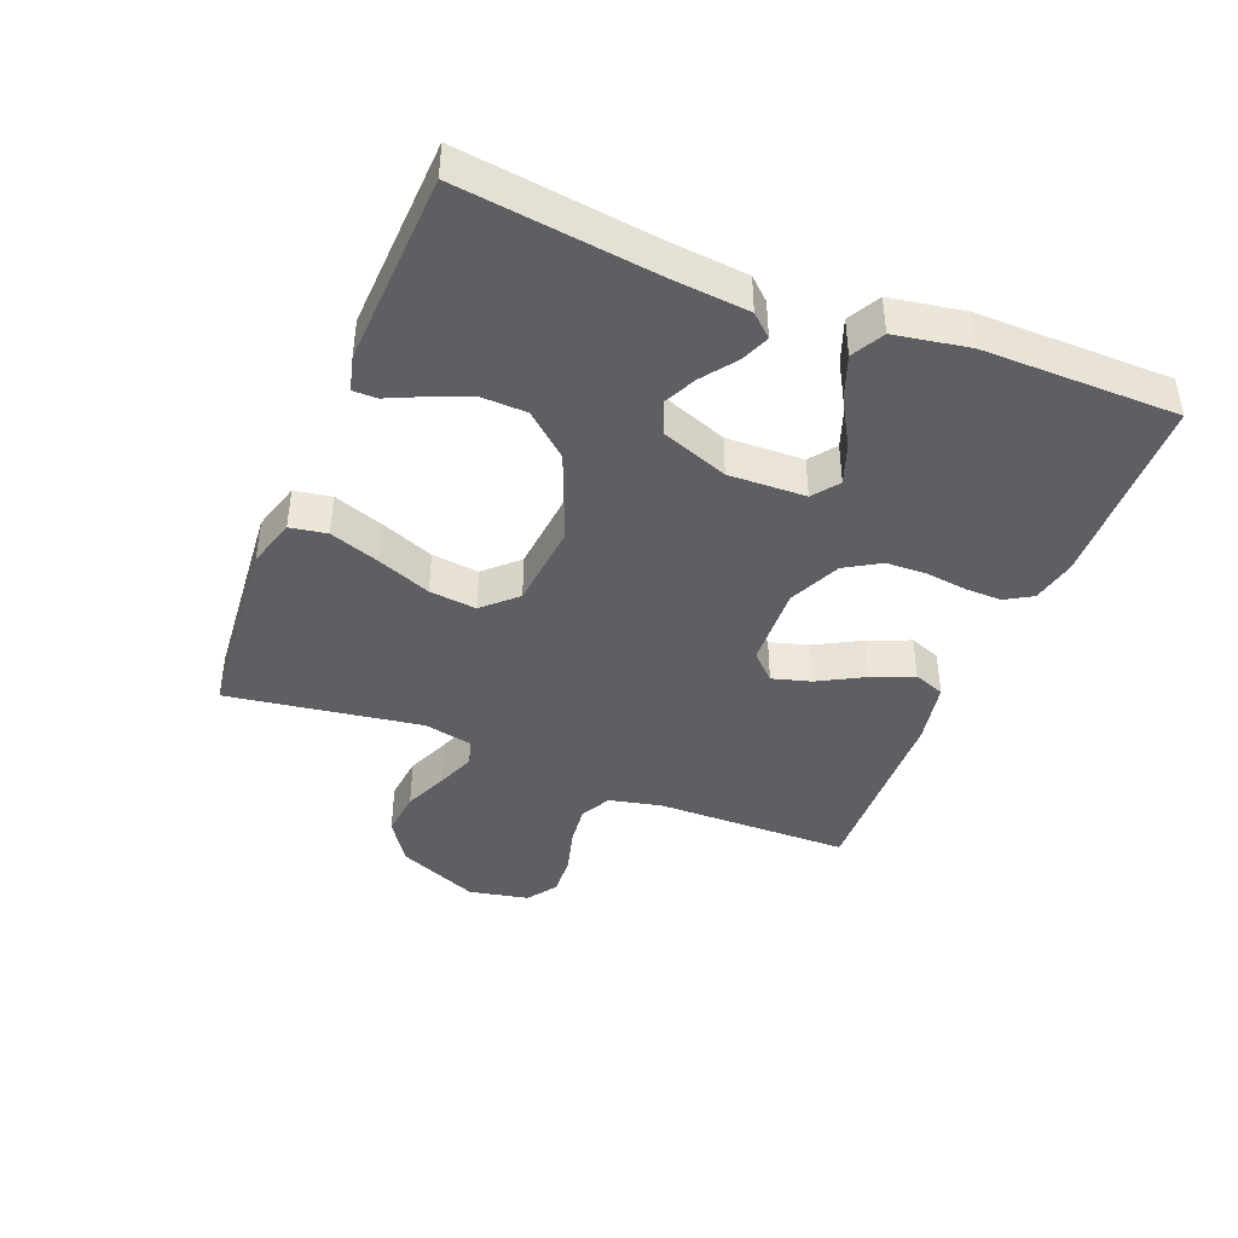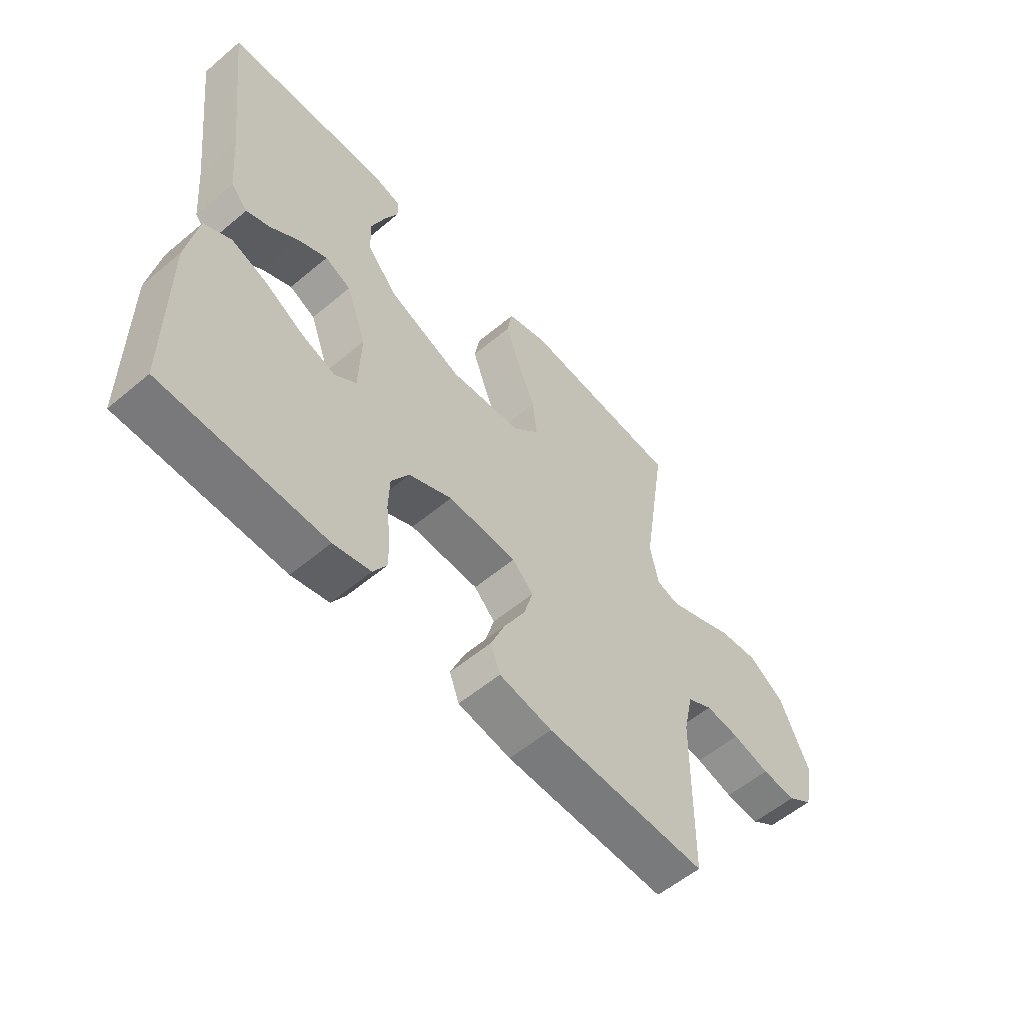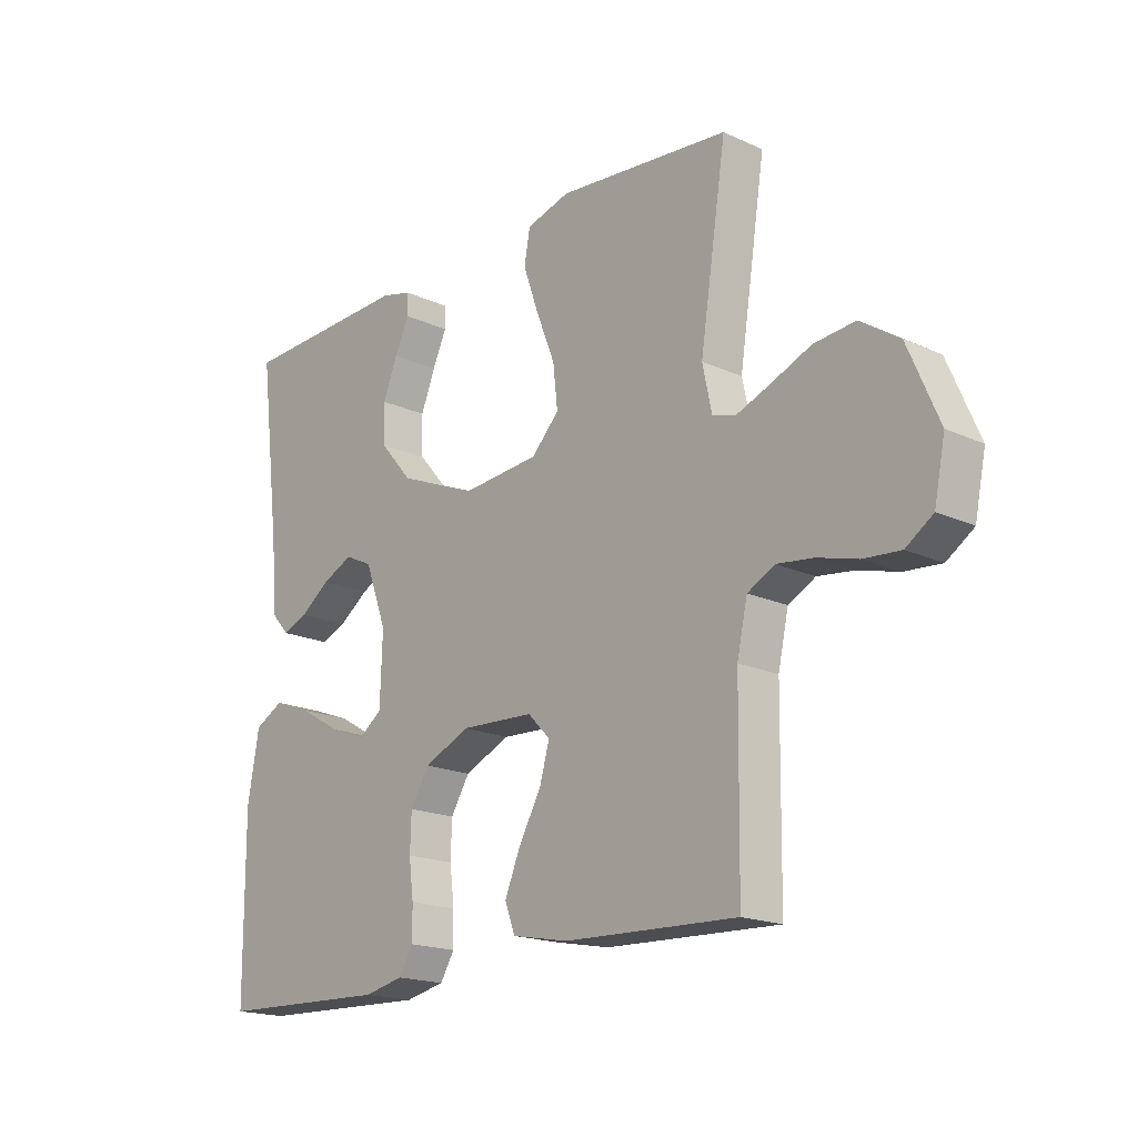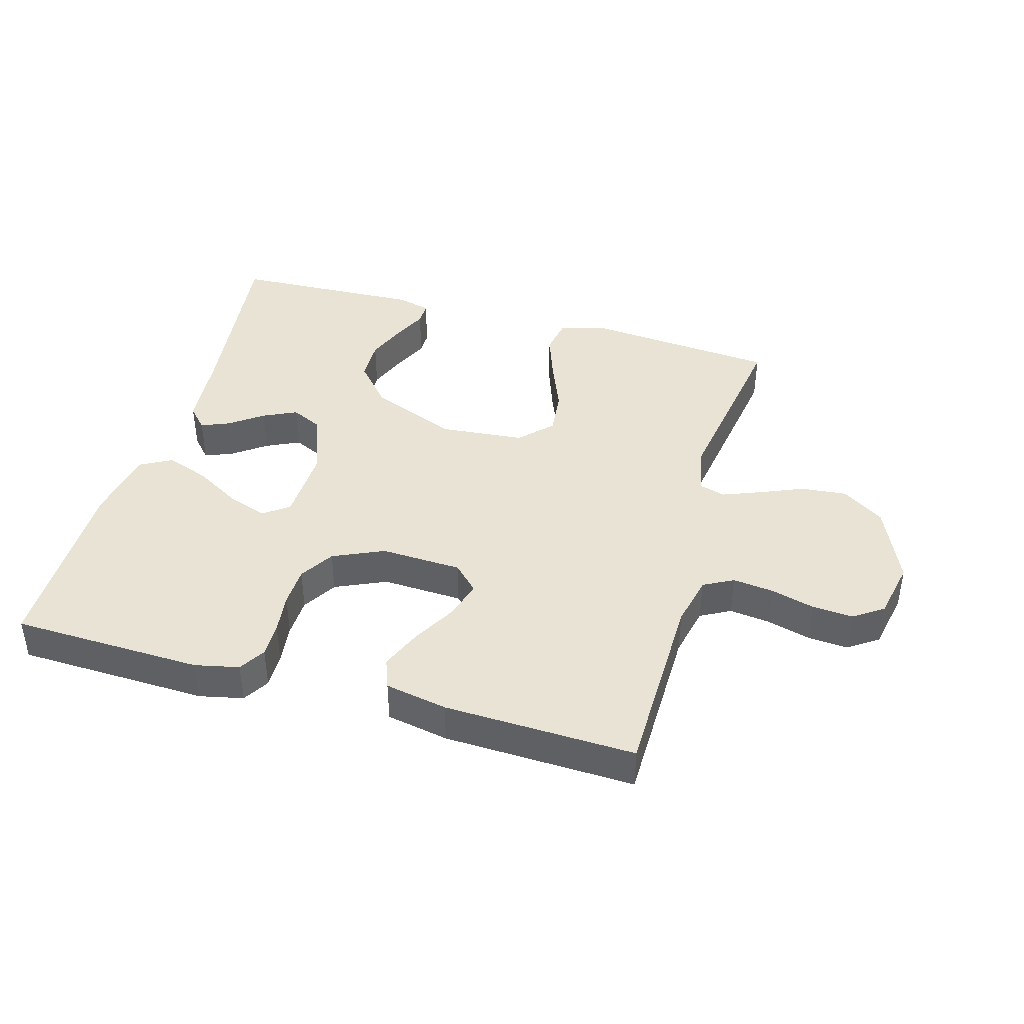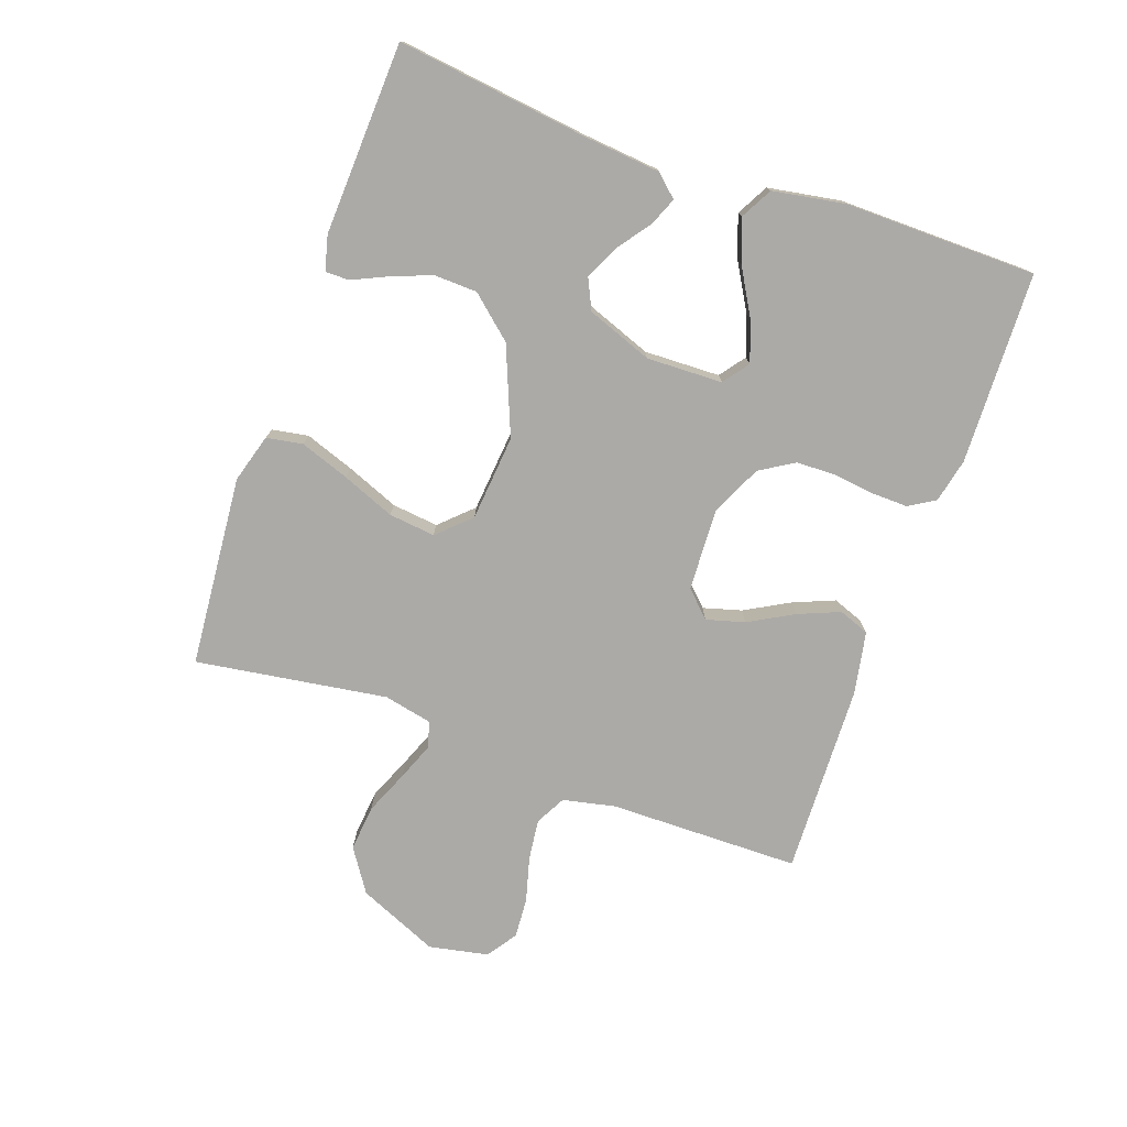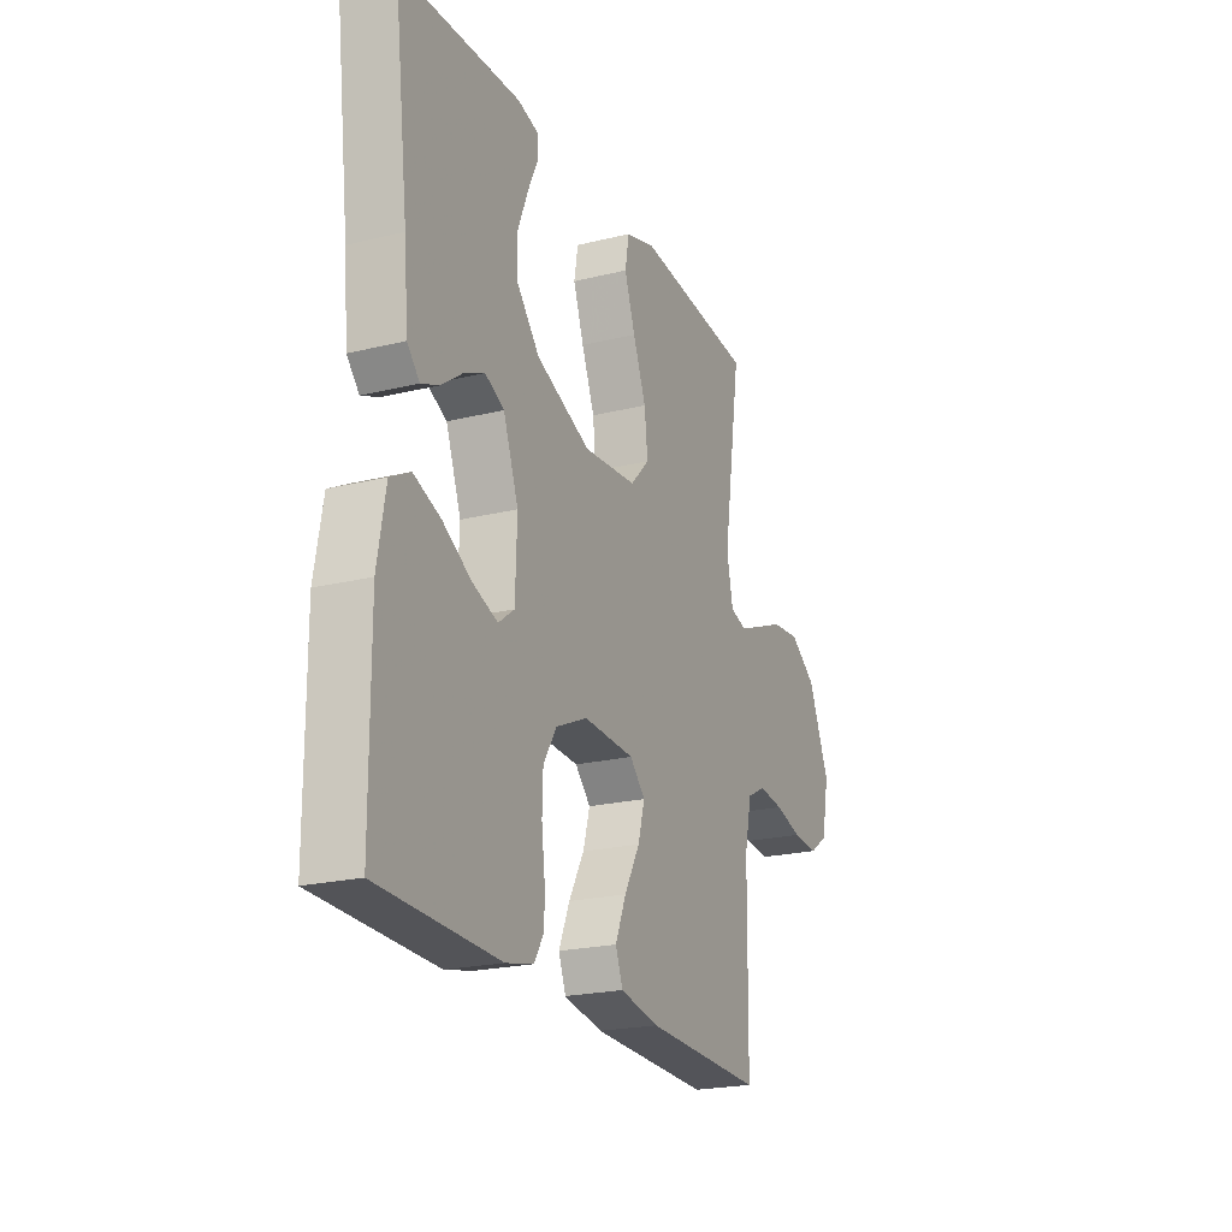
<metadata>
{"format":"obj","ext":"obj","renderer":"f3d","projection":"perspective","resolution":1024,"background":"white","views":[{"elev":-41.8,"azim":68.1,"up":"+Y"},{"elev":-56.6,"azim":131.2,"up":"+Z"},{"elev":-18.2,"azim":-131.6,"up":"+Z"},{"elev":41.3,"azim":-164.2,"up":"+Y"},{"elev":-76.1,"azim":70.3,"up":"+Y"},{"elev":-21.7,"azim":113.4,"up":"+Z"}]}
</metadata>
<code>
v -0.5 0.07 -0.5
v -0.504 0.07 -0.2
v -0.522 0.07 -0.118
v -0.569 0.07 -0.093
v -0.633 0.07 -0.101
v -0.702 0.07 -0.12
v -0.766 0.07 -0.125
v -0.813 0.07 -0.093
v -0.832 0.07 0
v -0.778 0.07 0.126
v -0.711 0.07 0.171
v -0.639 0.07 0.164
v -0.57 0.07 0.135
v -0.511 0.07 0.112
v -0.47 0.07 0.124
v -0.454 0.07 0.2
v -0.5 0.07 0.5
v -0.2 0.07 0.527
v -0.124 0.07 0.505
v -0.114 0.07 0.448
v -0.141 0.07 0.371
v -0.174 0.07 0.288
v -0.182 0.07 0.215
v -0.134 0.07 0.165
v 0 0.07 0.153
v 0.137 0.07 0.209
v 0.194 0.07 0.275
v 0.196 0.07 0.343
v 0.171 0.07 0.407
v 0.146 0.07 0.461
v 0.146 0.07 0.498
v 0.2 0.07 0.512
v 0.5 0.07 0.5
v 0.463 0.07 0.2
v 0.452 0.07 0.079
v 0.421 0.07 0.045
v 0.377 0.07 0.063
v 0.325 0.07 0.101
v 0.272 0.07 0.126
v 0.224 0.07 0.103
v 0.186 0.07 0
v 0.19 0.07 -0.119
v 0.23 0.07 -0.149
v 0.293 0.07 -0.126
v 0.365 0.07 -0.084
v 0.432 0.07 -0.059
v 0.482 0.07 -0.086
v 0.502 0.07 -0.2
v 0.5 0.07 -0.5
v 0.2 0.07 -0.51
v 0.131 0.07 -0.495
v 0.106 0.07 -0.454
v 0.107 0.07 -0.398
v 0.115 0.07 -0.334
v 0.113 0.07 -0.271
v 0.08 0.07 -0.217
v 0 0.07 -0.181
v -0.128 0.07 -0.187
v -0.167 0.07 -0.227
v -0.15 0.07 -0.287
v -0.111 0.07 -0.357
v -0.084 0.07 -0.422
v -0.102 0.07 -0.47
v -0.2 0.07 -0.489
v -0.5 0 -0.5
v -0.504 0 -0.2
v -0.522 0 -0.118
v -0.569 0 -0.093
v -0.633 0 -0.101
v -0.702 0 -0.12
v -0.766 0 -0.125
v -0.813 0 -0.093
v -0.832 0 0
v -0.778 0 0.126
v -0.711 0 0.171
v -0.639 0 0.164
v -0.57 0 0.135
v -0.511 0 0.112
v -0.47 0 0.124
v -0.454 0 0.2
v -0.5 0 0.5
v -0.2 0 0.527
v -0.124 0 0.505
v -0.114 0 0.448
v -0.141 0 0.371
v -0.174 0 0.288
v -0.182 0 0.215
v -0.134 0 0.165
v 0 0 0.153
v 0.137 0 0.209
v 0.194 0 0.275
v 0.196 0 0.343
v 0.171 0 0.407
v 0.146 0 0.461
v 0.146 0 0.498
v 0.2 0 0.512
v 0.5 0 0.5
v 0.463 0 0.2
v 0.452 0 0.079
v 0.421 0 0.045
v 0.377 0 0.063
v 0.325 0 0.101
v 0.272 0 0.126
v 0.224 0 0.103
v 0.186 0 0
v 0.19 0 -0.119
v 0.23 0 -0.149
v 0.293 0 -0.126
v 0.365 0 -0.084
v 0.432 0 -0.059
v 0.482 0 -0.086
v 0.502 0 -0.2
v 0.5 0 -0.5
v 0.2 0 -0.51
v 0.131 0 -0.495
v 0.106 0 -0.454
v 0.107 0 -0.398
v 0.115 0 -0.334
v 0.113 0 -0.271
v 0.08 0 -0.217
v 0 0 -0.181
v -0.128 0 -0.187
v -0.167 0 -0.227
v -0.15 0 -0.287
v -0.111 0 -0.357
v -0.084 0 -0.422
v -0.102 0 -0.47
v -0.2 0 -0.489
f 64 1 2
f 63 64 2
f 62 63 2
f 61 62 2
f 60 61 2
f 59 60 2 3
f 58 59 3 4
f 57 58 4
f 52 53 54
f 51 52 54
f 50 51 54
f 49 50 54
f 48 49 54
f 47 48 54
f 46 47 54
f 45 46 54
f 44 45 54
f 43 44 54 55
f 42 43 55 56
f 36 37 38
f 35 36 38
f 34 35 38
f 33 34 38
f 32 33 38
f 31 32 38
f 30 31 38
f 29 30 38
f 28 29 38
f 27 28 38 39
f 26 27 39 40
f 20 21 22
f 19 20 22
f 18 19 22
f 17 18 22
f 16 17 22
f 15 16 22 23
f 11 12 13
f 10 11 13
f 9 10 13
f 8 9 13
f 7 8 13
f 6 7 13
f 5 6 13
f 4 5 13 14
f 57 4 14 15
f 56 57 15
f 42 56 15
f 41 42 15
f 25 26 40 41
f 24 25 41 15
f 15 23 24
f 66 65 128
f 66 128 127
f 66 127 126
f 66 126 125
f 66 125 124
f 67 66 124 123
f 68 67 123 122
f 68 122 121
f 118 117 116
f 118 116 115
f 118 115 114
f 118 114 113
f 118 113 112
f 118 112 111
f 118 111 110
f 118 110 109
f 118 109 108
f 119 118 108 107
f 120 119 107 106
f 102 101 100
f 102 100 99
f 102 99 98
f 102 98 97
f 102 97 96
f 102 96 95
f 102 95 94
f 102 94 93
f 102 93 92
f 103 102 92 91
f 104 103 91 90
f 86 85 84
f 86 84 83
f 86 83 82
f 86 82 81
f 86 81 80
f 87 86 80 79
f 77 76 75
f 77 75 74
f 77 74 73
f 77 73 72
f 77 72 71
f 77 71 70
f 77 70 69
f 78 77 69 68
f 79 78 68 121
f 79 121 120
f 79 120 106
f 79 106 105
f 105 104 90 89
f 79 105 89 88
f 88 87 79
f 1 65 66 2
f 2 66 67 3
f 3 67 68 4
f 4 68 69 5
f 5 69 70 6
f 6 70 71 7
f 7 71 72 8
f 8 72 73 9
f 9 73 74 10
f 10 74 75 11
f 11 75 76 12
f 12 76 77 13
f 13 77 78 14
f 14 78 79 15
f 15 79 80 16
f 16 80 81 17
f 17 81 82 18
f 18 82 83 19
f 19 83 84 20
f 20 84 85 21
f 21 85 86 22
f 22 86 87 23
f 23 87 88 24
f 24 88 89 25
f 25 89 90 26
f 26 90 91 27
f 27 91 92 28
f 28 92 93 29
f 29 93 94 30
f 30 94 95 31
f 31 95 96 32
f 32 96 97 33
f 33 97 98 34
f 34 98 99 35
f 35 99 100 36
f 36 100 101 37
f 37 101 102 38
f 38 102 103 39
f 39 103 104 40
f 40 104 105 41
f 41 105 106 42
f 42 106 107 43
f 43 107 108 44
f 44 108 109 45
f 45 109 110 46
f 46 110 111 47
f 47 111 112 48
f 48 112 113 49
f 49 113 114 50
f 50 114 115 51
f 51 115 116 52
f 52 116 117 53
f 53 117 118 54
f 54 118 119 55
f 55 119 120 56
f 56 120 121 57
f 57 121 122 58
f 58 122 123 59
f 59 123 124 60
f 60 124 125 61
f 61 125 126 62
f 62 126 127 63
f 63 127 128 64
f 64 128 65 1

</code>
